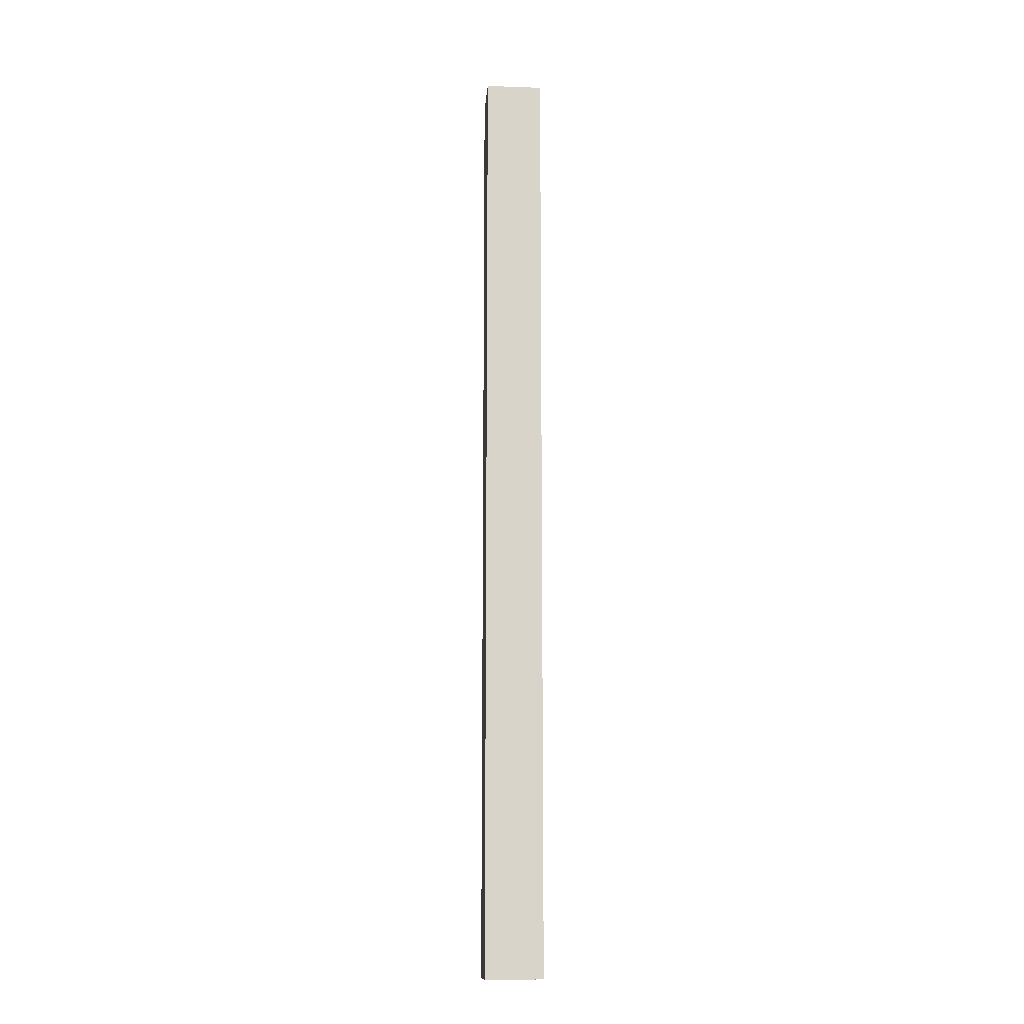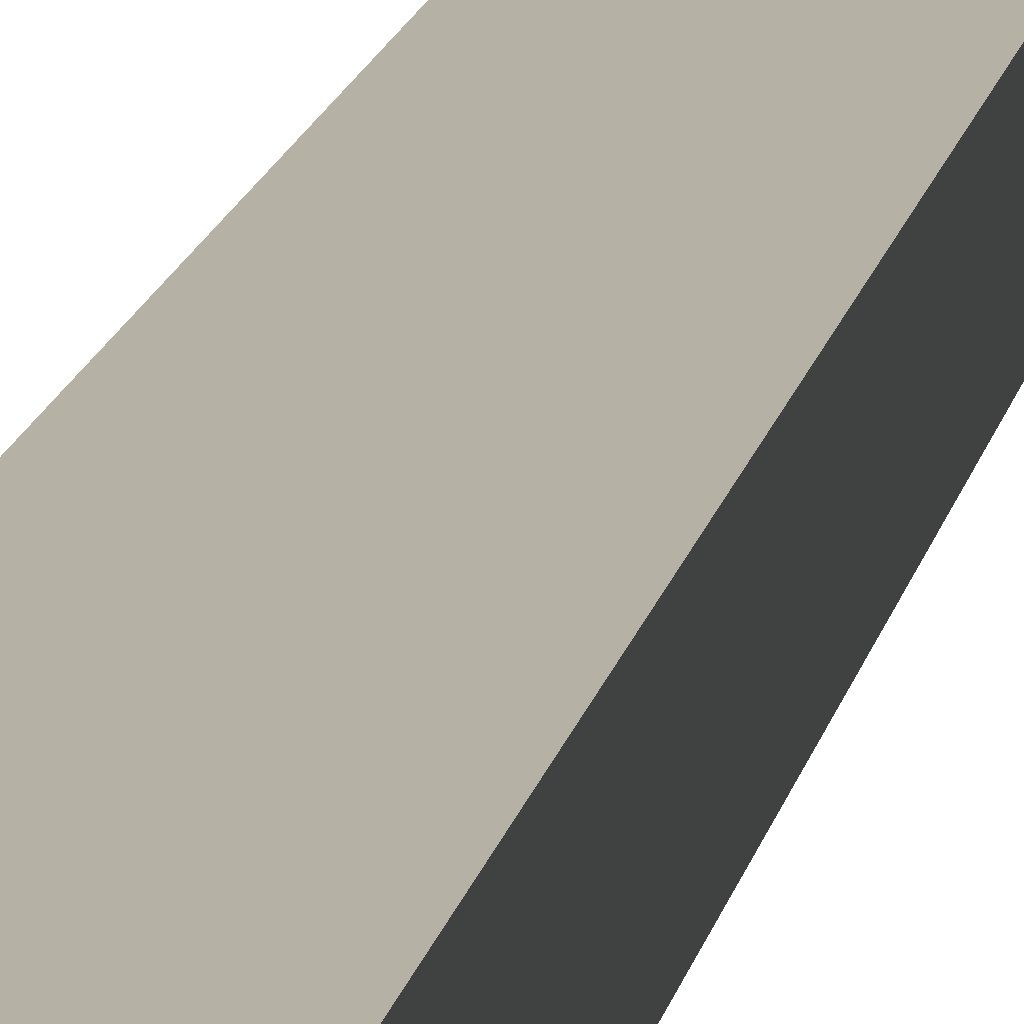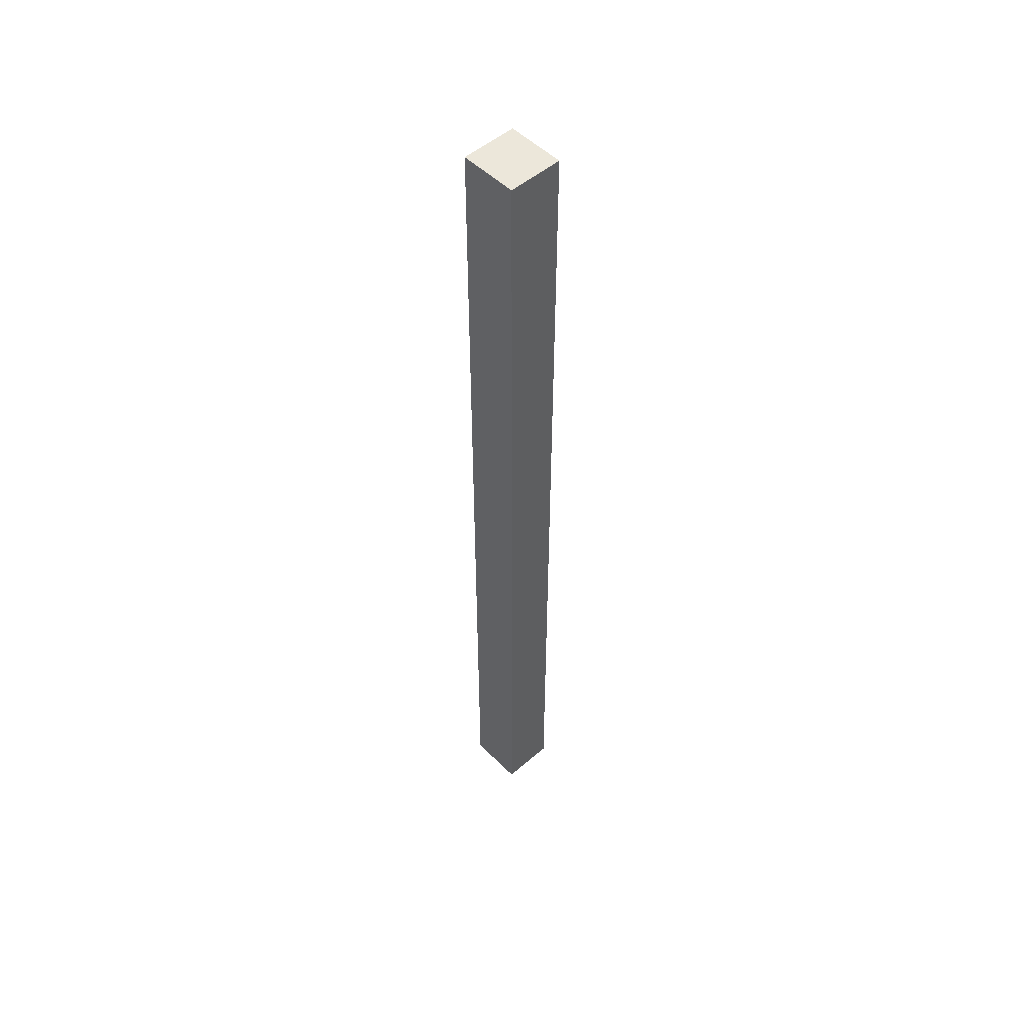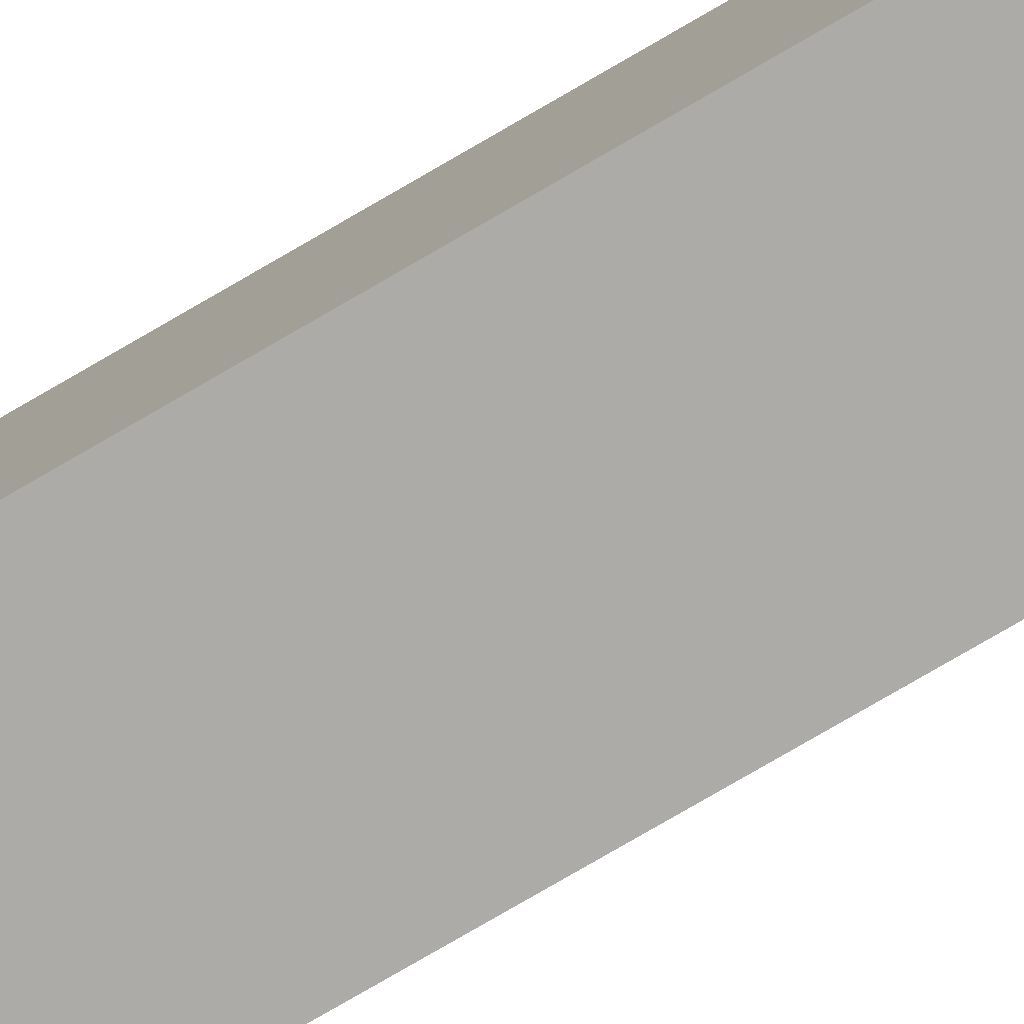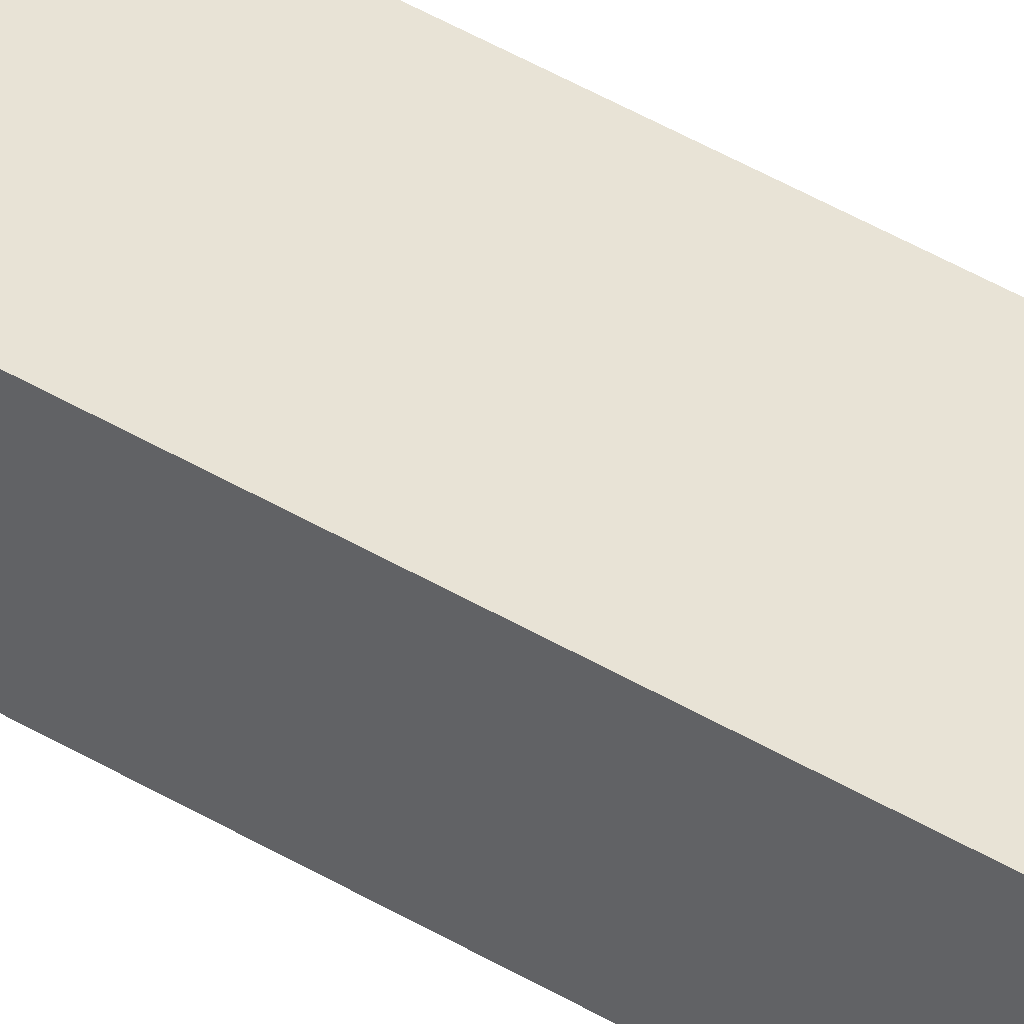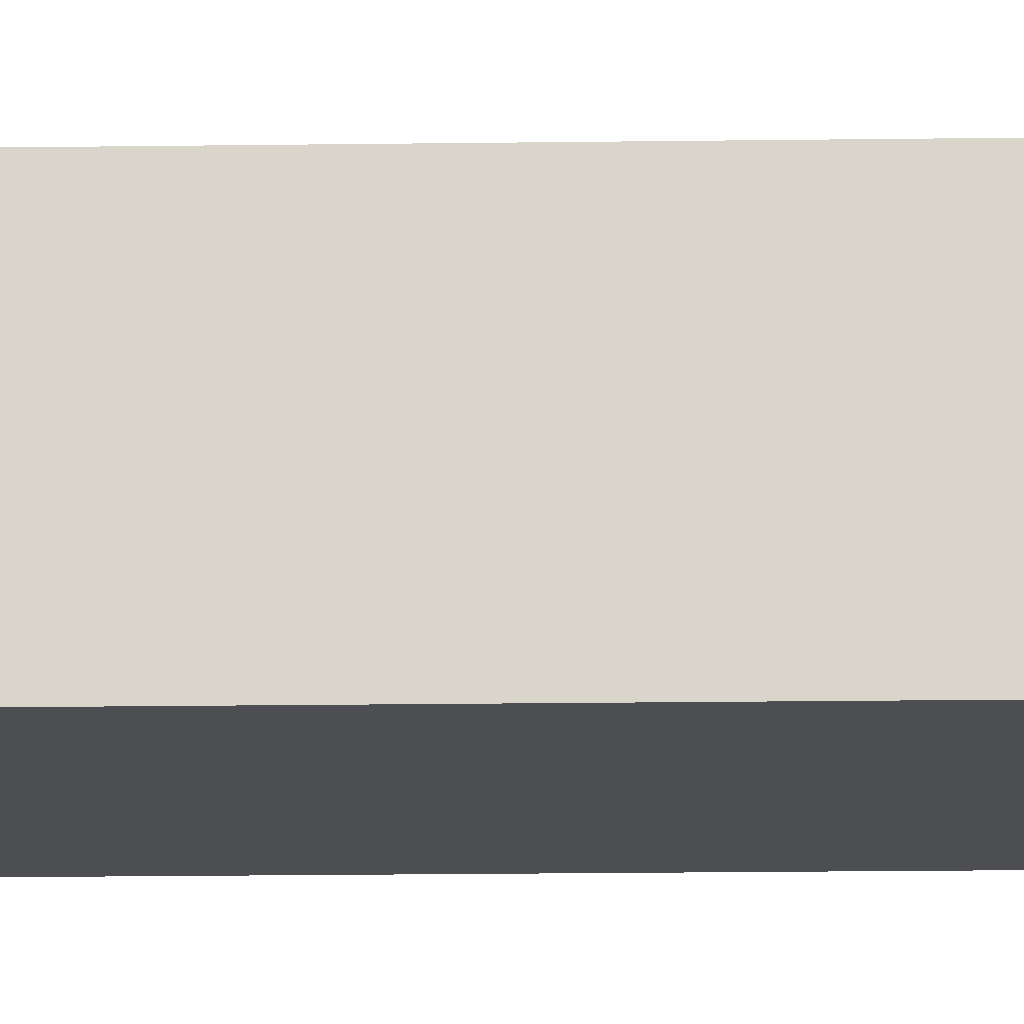
<metadata>
{"format":"obj","ext":"obj","renderer":"f3d","projection":"perspective","resolution":1024,"background":"white","views":[{"elev":-13.6,"azim":5.9,"up":"+Y"},{"elev":8.0,"azim":5.8,"up":"+Z"},{"elev":51.3,"azim":57.4,"up":"+Y"},{"elev":-68.7,"azim":-58.6,"up":"+Z"},{"elev":39.9,"azim":127.4,"up":"+Z"},{"elev":-6.6,"azim":-85.9,"up":"+Z"}]}
</metadata>
<code>
o mesh43/mesh43-geometry#mesh43-geometry
v 0.07795 0.5647 -0.02201
v 0.08619 0.5647 -0.01661
v 0.07918 0.5647 -0.01532
v 0.08496 0.5647 -0.0233
v 0.07918 0.6821 -0.01532
v 0.07795 0.6821 -0.02201
v 0.08496 0.6821 -0.0233
v 0.08619 0.6821 -0.01661
f 1 2 3
f 2 1 4
f 3 2 1
f 4 1 2
f 2 5 3
f 3 5 2
f 5 1 3
f 3 1 5
f 6 4 1
f 1 4 6
f 7 2 4
f 4 2 7
f 5 2 8
f 8 2 5
f 1 5 6
f 6 5 1
f 4 6 7
f 7 6 4
f 2 7 8
f 8 7 2
f 8 6 5
f 5 6 8
f 6 8 7
f 7 8 6

</code>
